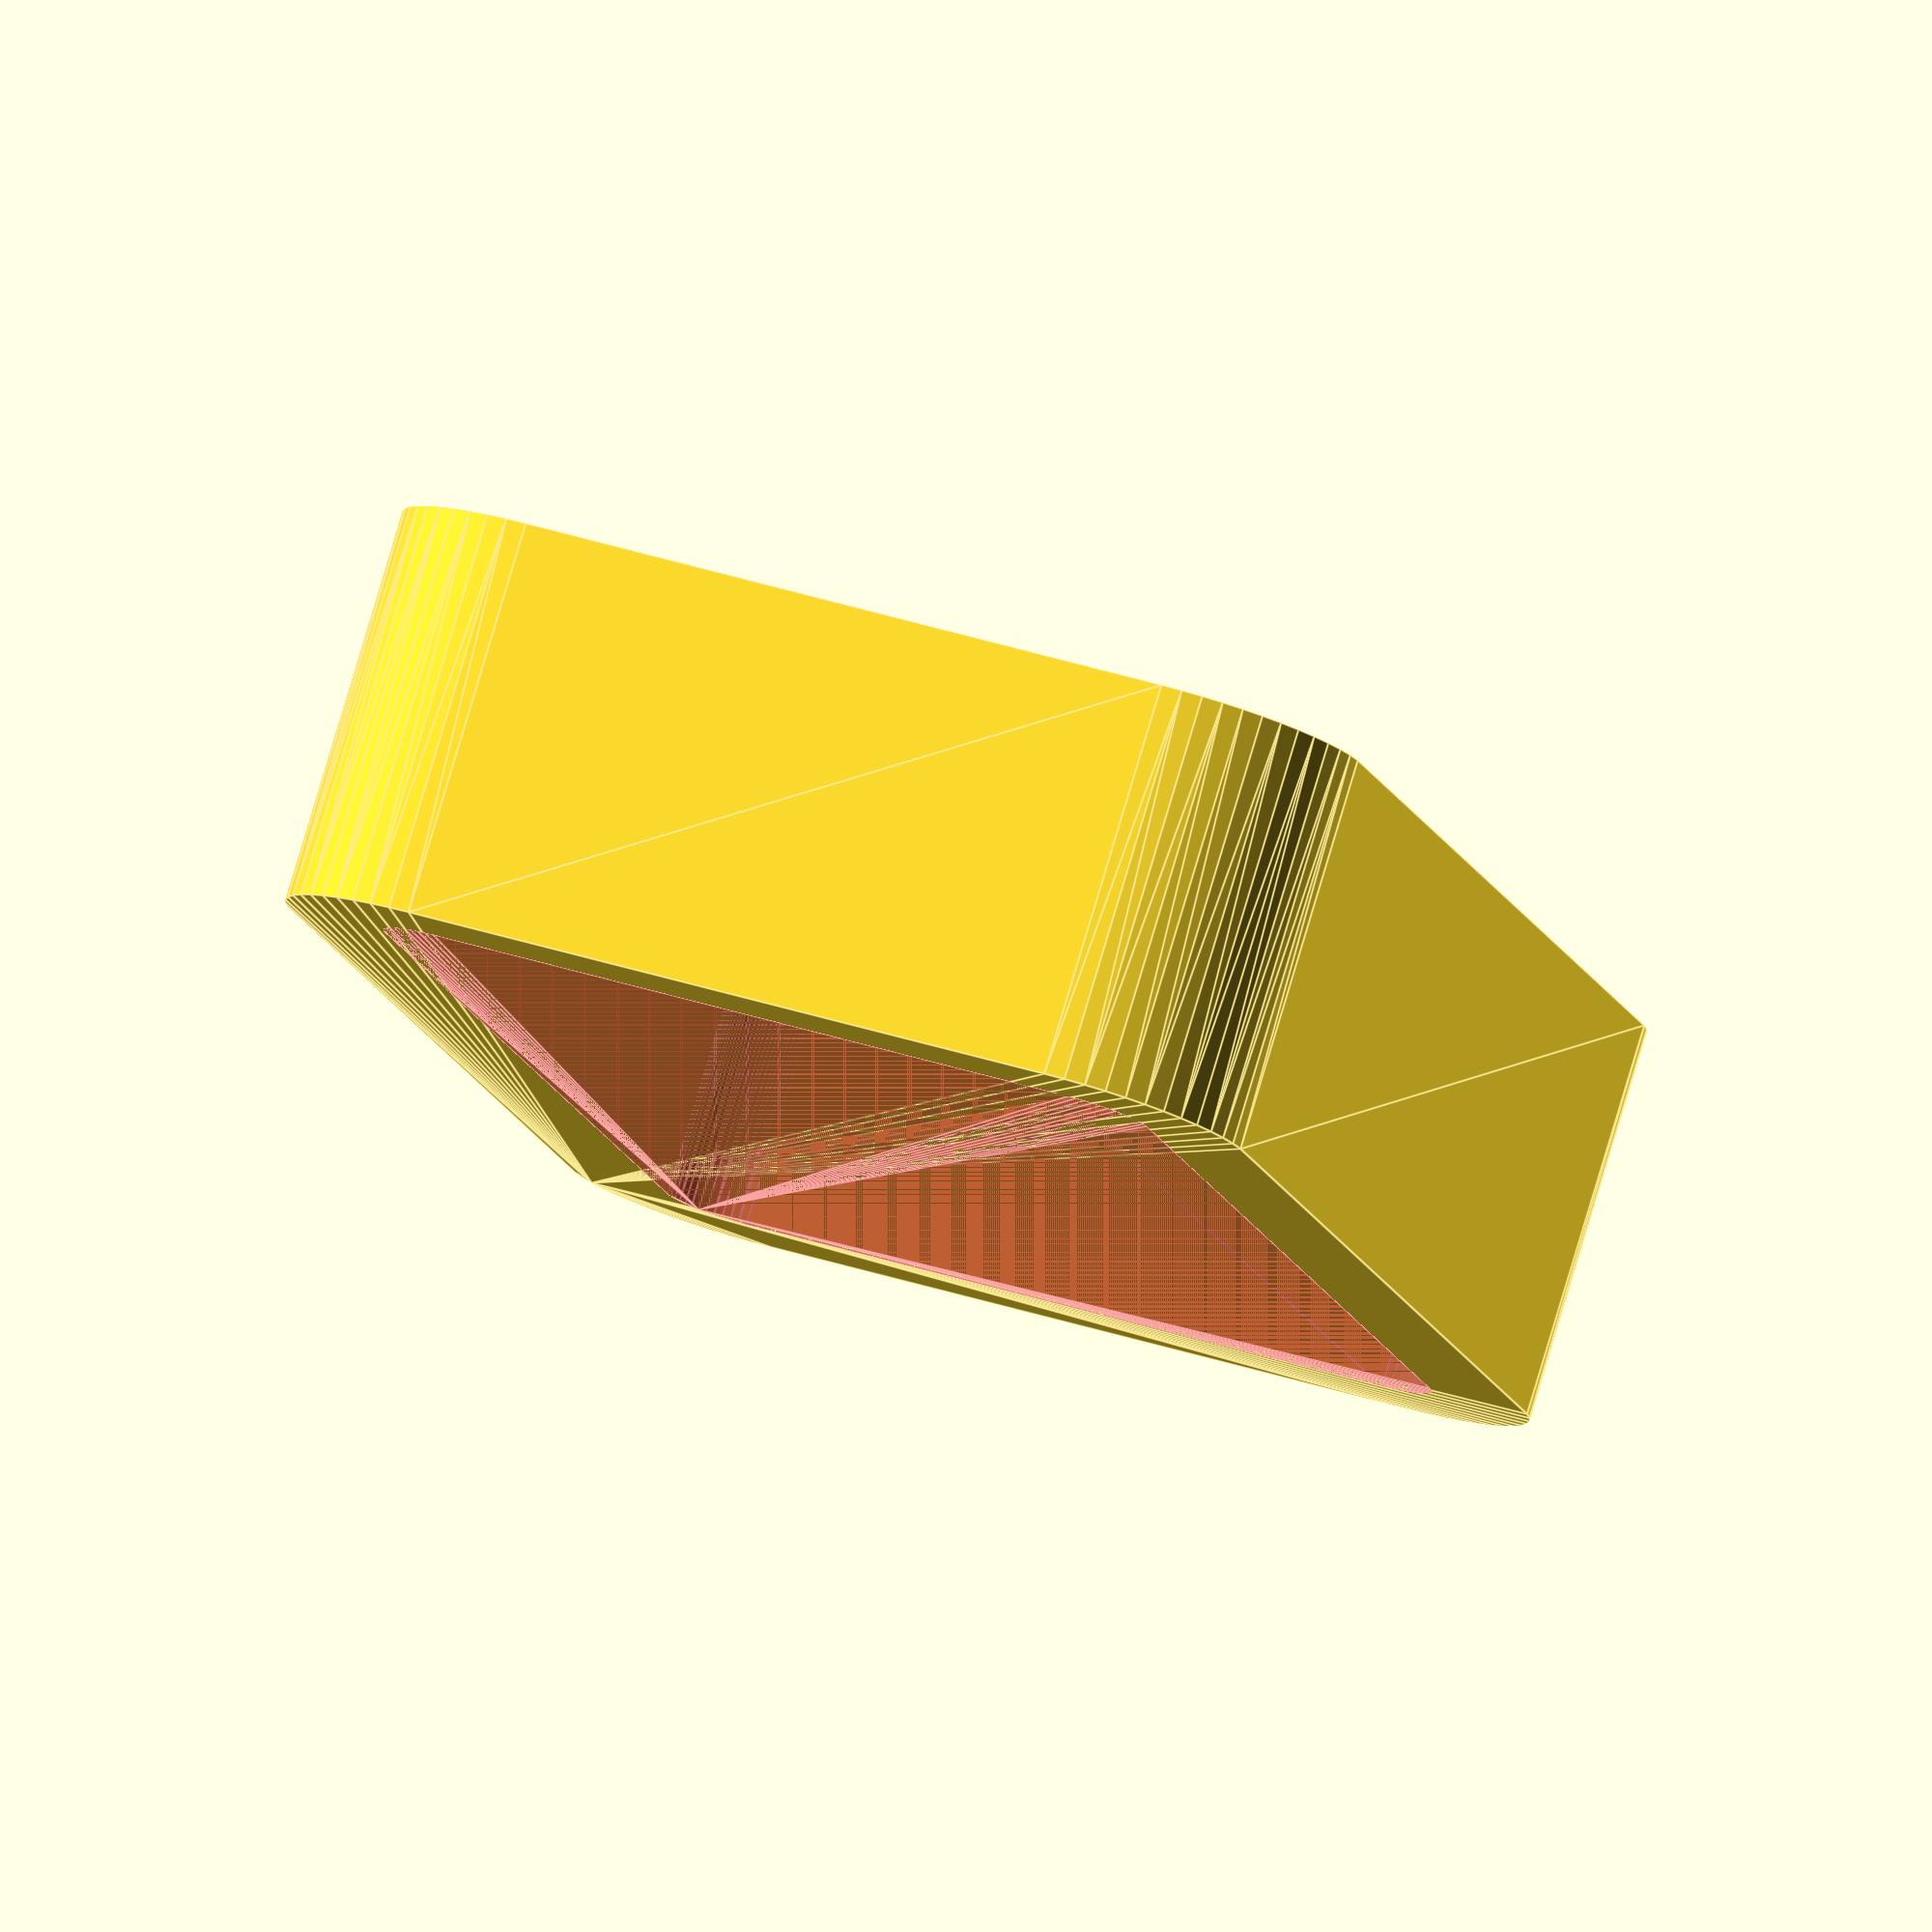
<openscad>
$fn = 50;


difference() {
	union() {
		hull() {
			translate(v = [-17.5000000000, 10.0000000000, 0]) {
				cylinder(h = 12, r = 5);
			}
			translate(v = [17.5000000000, 10.0000000000, 0]) {
				cylinder(h = 12, r = 5);
			}
			translate(v = [-17.5000000000, -10.0000000000, 0]) {
				cylinder(h = 12, r = 5);
			}
			translate(v = [17.5000000000, -10.0000000000, 0]) {
				cylinder(h = 12, r = 5);
			}
		}
	}
	union() {
		translate(v = [0, 0, 2]) {
			#hull() {
				translate(v = [-17.5000000000, 10.0000000000, 0]) {
					cylinder(h = 10, r = 2);
				}
				translate(v = [17.5000000000, 10.0000000000, 0]) {
					cylinder(h = 10, r = 2);
				}
				translate(v = [-17.5000000000, -10.0000000000, 0]) {
					cylinder(h = 10, r = 2);
				}
				translate(v = [17.5000000000, -10.0000000000, 0]) {
					cylinder(h = 10, r = 2);
				}
			}
		}
	}
}
</openscad>
<views>
elev=98.8 azim=255.8 roll=163.4 proj=o view=edges
</views>
